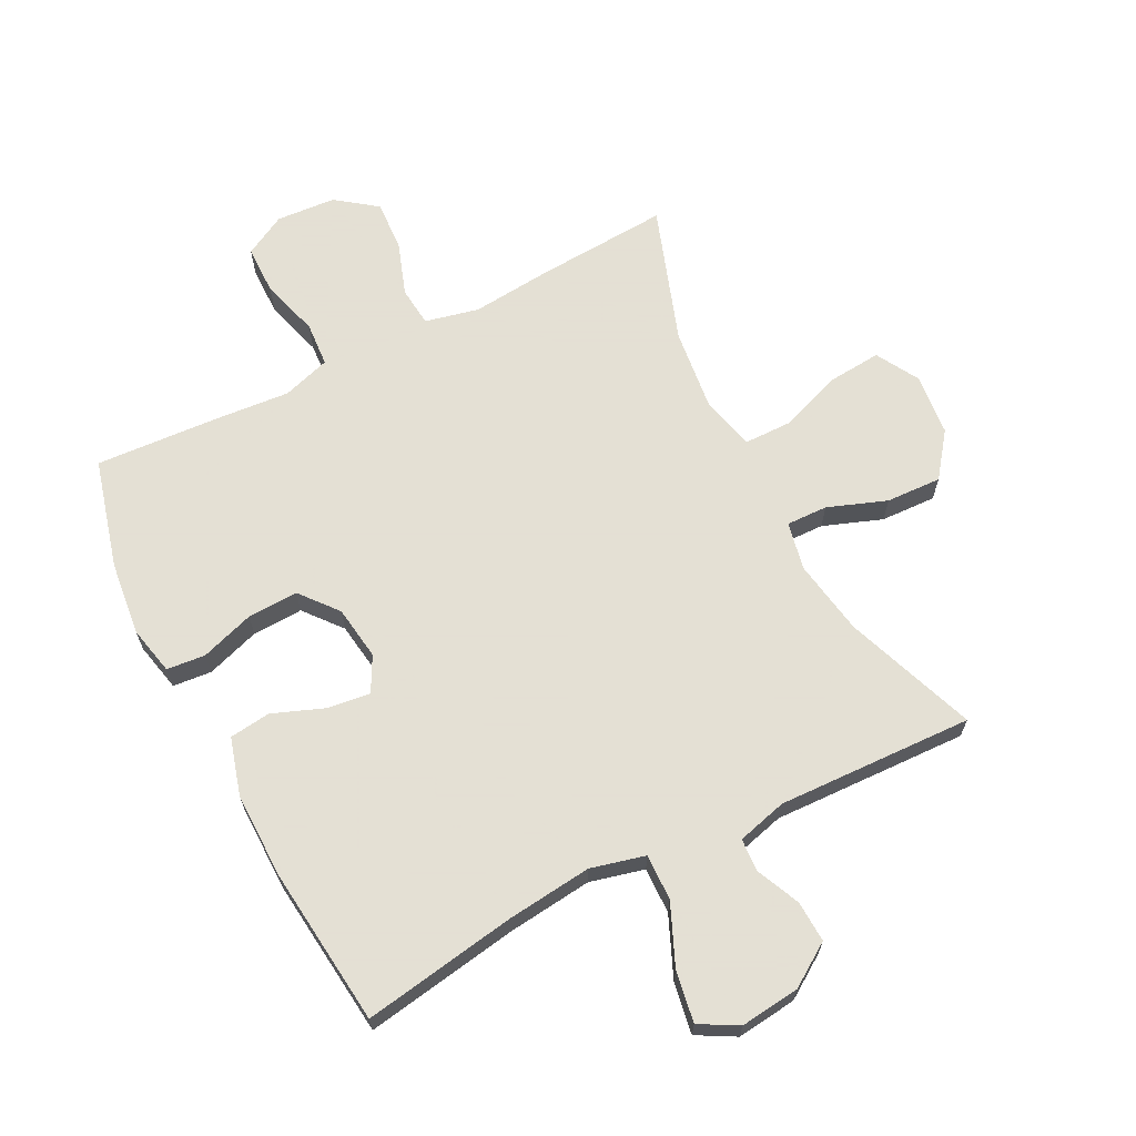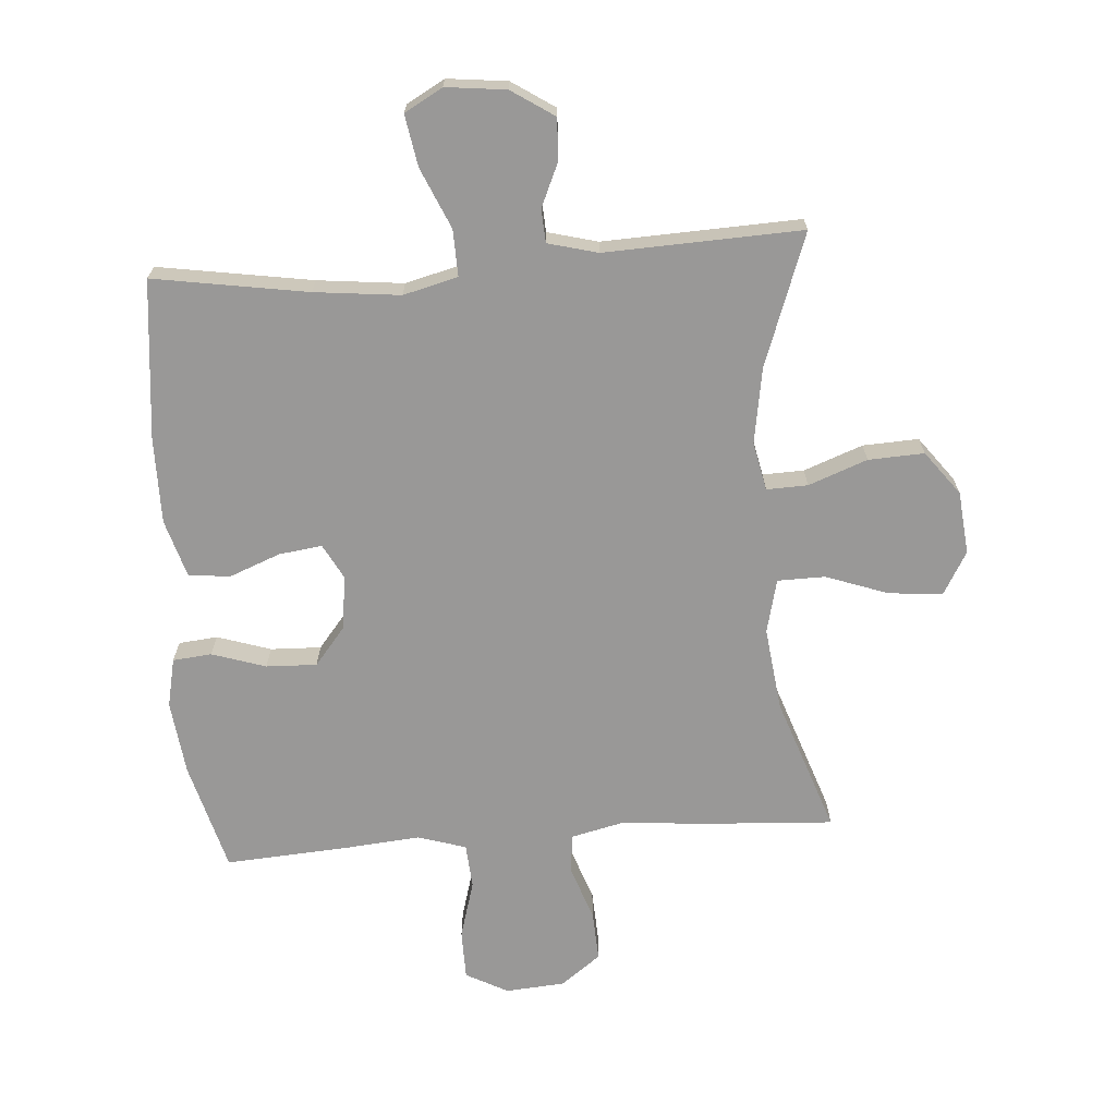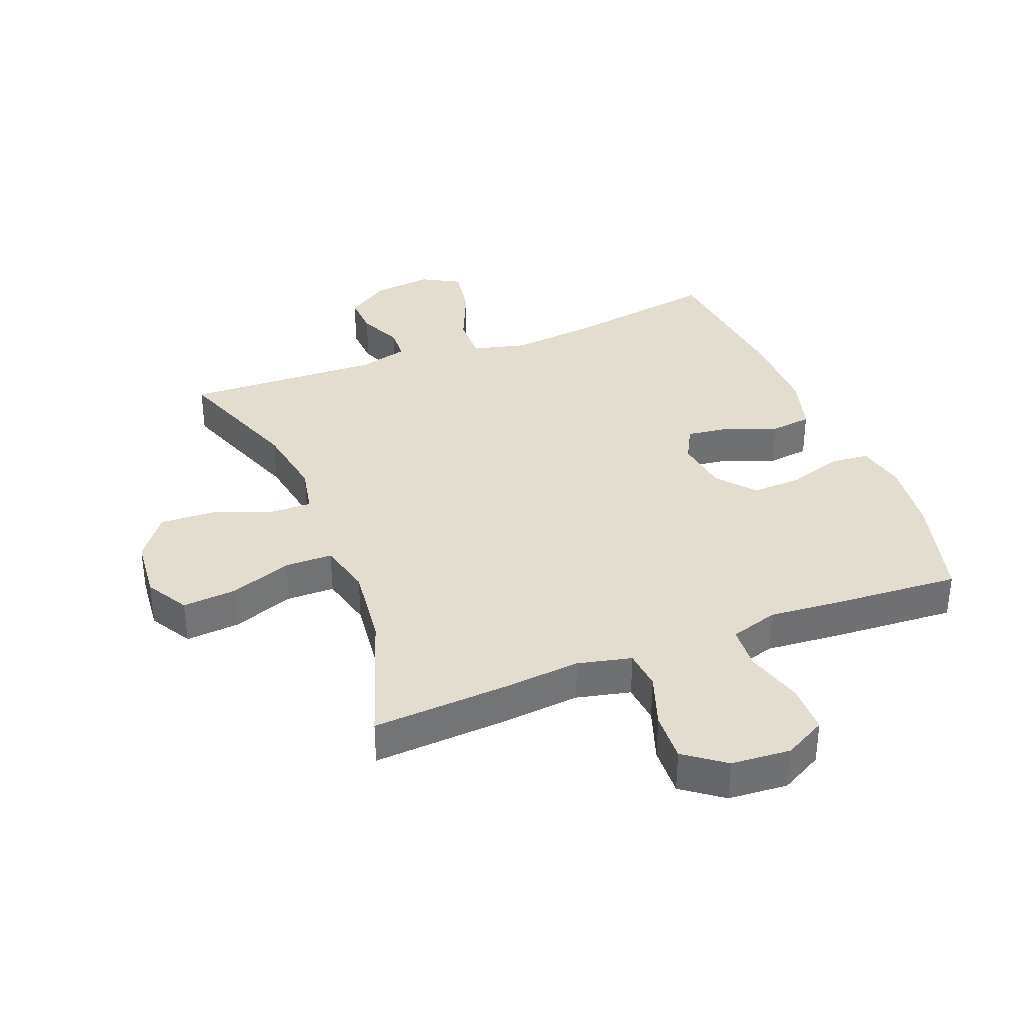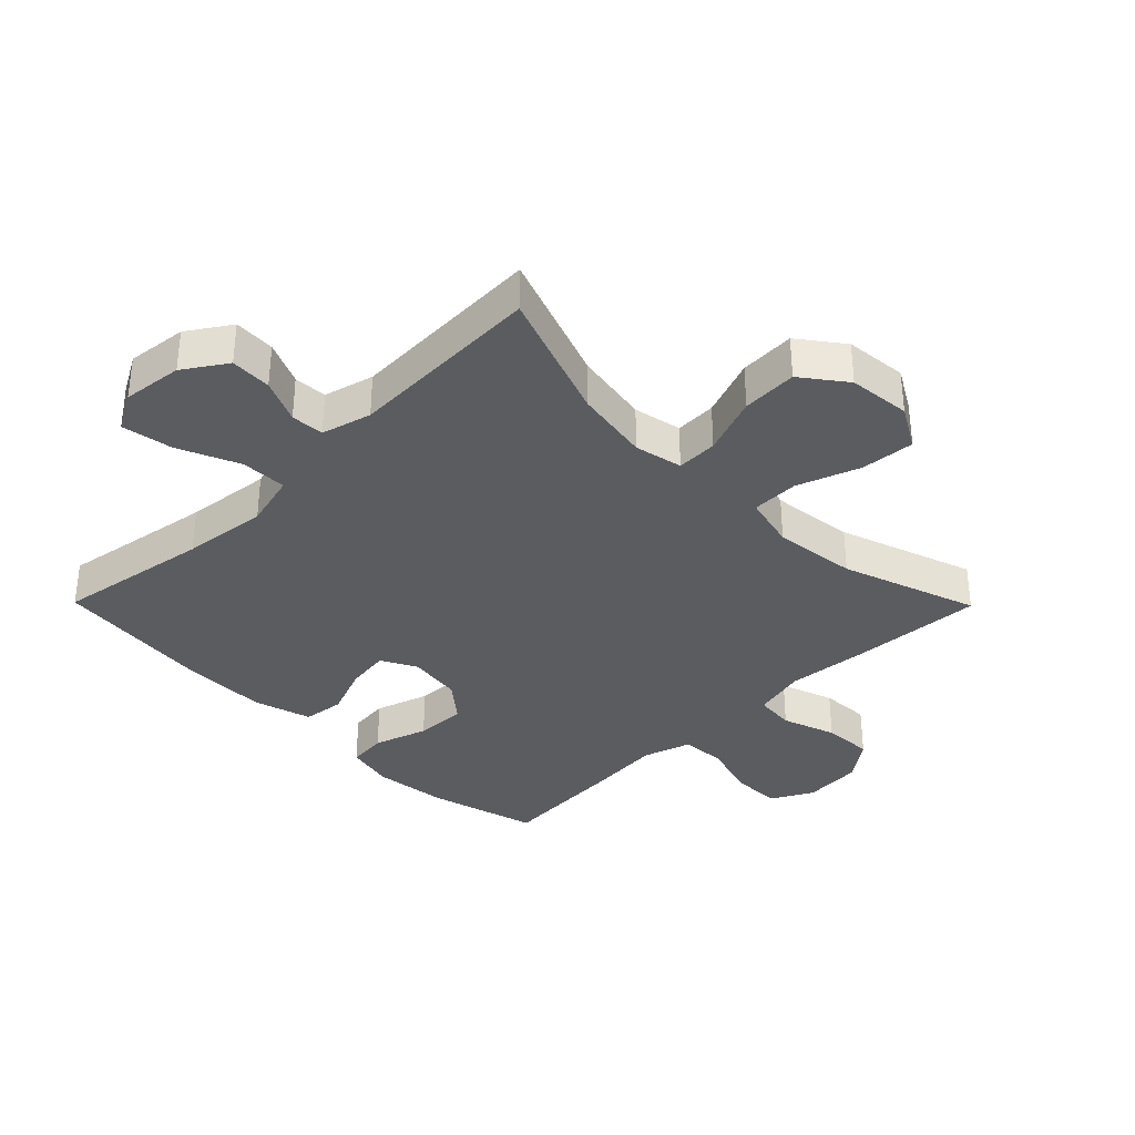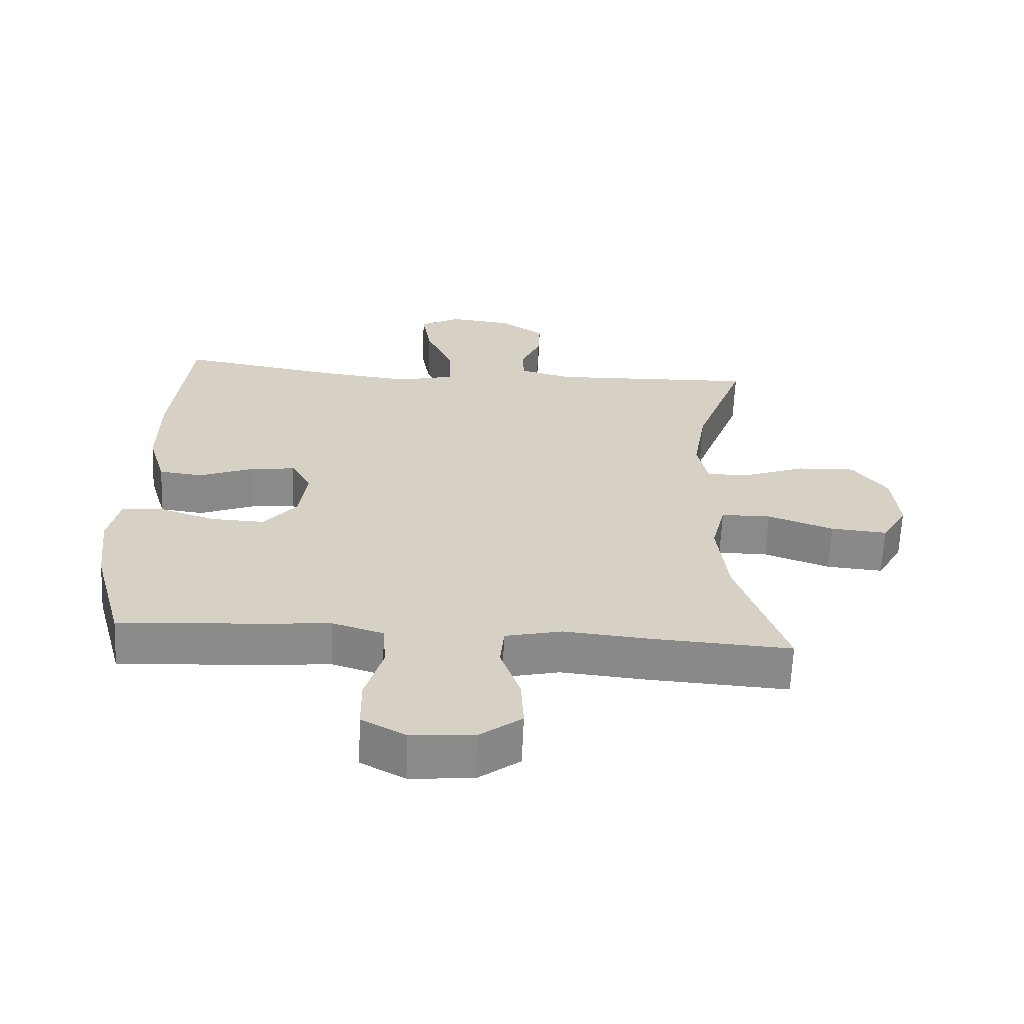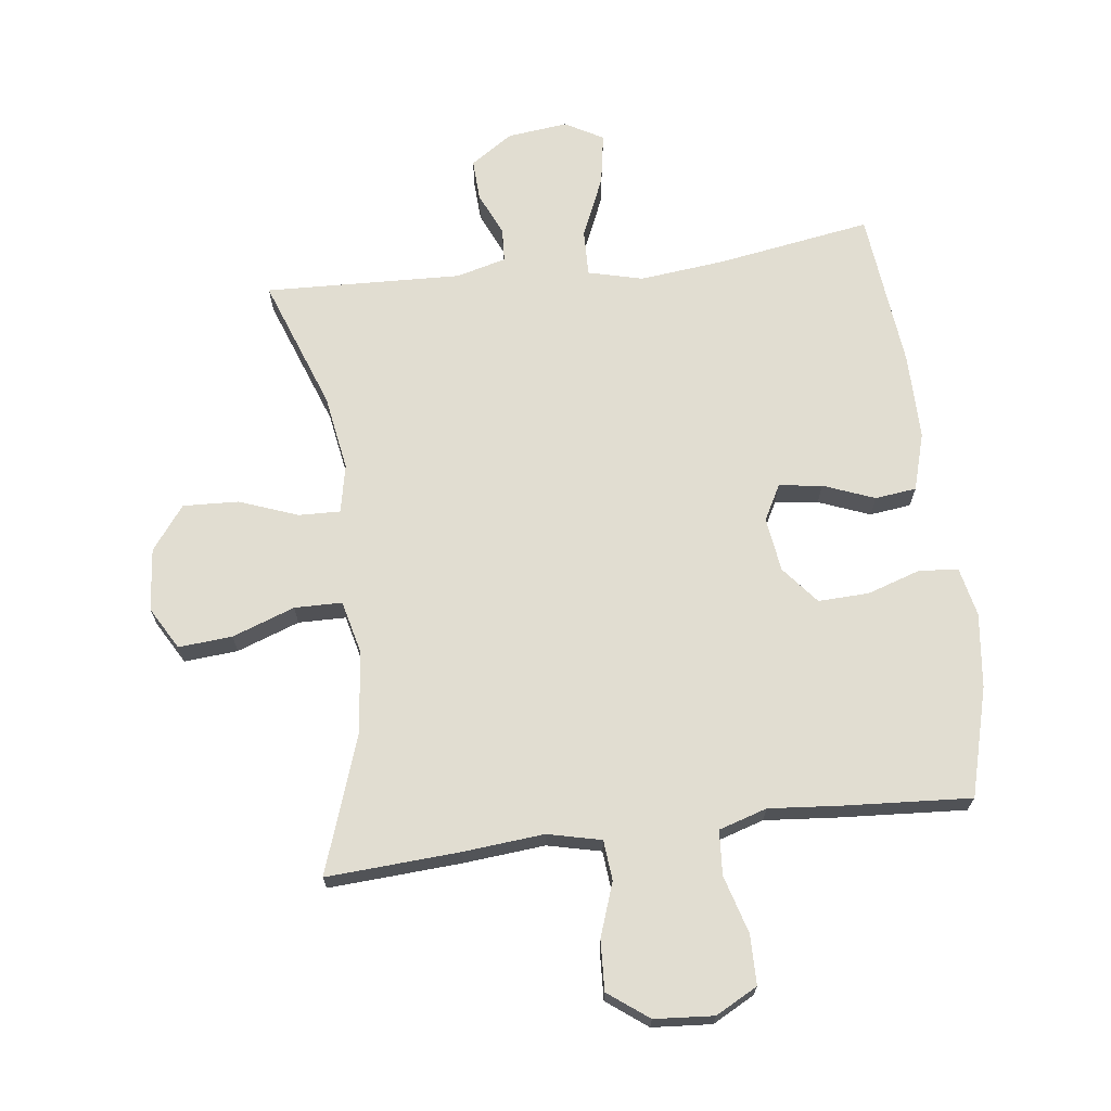
<metadata>
{"format":"obj","ext":"obj","renderer":"f3d","projection":"perspective","resolution":1024,"background":"white","views":[{"elev":66.2,"azim":-27.2,"up":"+Y"},{"elev":-68.7,"azim":4.3,"up":"+Y"},{"elev":35.5,"azim":158.5,"up":"+Y"},{"elev":-35.0,"azim":44.6,"up":"+Y"},{"elev":-63.6,"azim":-2.5,"up":"+Z"},{"elev":68.9,"azim":172.9,"up":"+Y"}]}
</metadata>
<code>
v -0.5 0.07 0.5
v -0.254 0.07 0.46
v -0.117 0.07 0.445
v -0.03 0.07 0.467
v -0.032 0.07 0.541
v -0.074 0.07 0.638
v -0.088 0.07 0.72
v -0.027 0.07 0.754
v 0.069 0.07 0.743
v 0.137 0.07 0.698
v 0.134 0.07 0.632
v 0.103 0.07 0.562
v 0.106 0.07 0.509
v 0.186 0.07 0.488
v 0.5 0.07 0.5
v 0.423 0.07 0.289
v 0.403 0.07 0.168
v 0.419 0.07 0.091
v 0.485 0.07 0.093
v 0.579 0.07 0.128
v 0.668 0.07 0.132
v 0.721 0.07 0.062
v 0.731 0.07 -0.038
v 0.692 0.07 -0.106
v 0.606 0.07 -0.099
v 0.506 0.07 -0.063
v 0.43 0.07 -0.064
v 0.409 0.07 -0.15
v 0.425 0.07 -0.283
v 0.5 0.07 -0.5
v 0.288 0.07 -0.487
v 0.158 0.07 -0.475
v 0.072 0.07 -0.495
v 0.066 0.07 -0.559
v 0.096 0.07 -0.645
v 0.1 0.07 -0.725
v 0.036 0.07 -0.773
v -0.059 0.07 -0.78
v -0.126 0.07 -0.744
v -0.127 0.07 -0.665
v -0.1 0.07 -0.572
v -0.105 0.07 -0.501
v -0.182 0.07 -0.477
v -0.299 0.07 -0.487
v -0.5 0.07 -0.5
v -0.547 0.07 -0.326
v -0.561 0.07 -0.207
v -0.544 0.07 -0.129
v -0.482 0.07 -0.123
v -0.396 0.07 -0.151
v -0.315 0.07 -0.154
v -0.266 0.07 -0.094
v -0.254 0.07 -0.007
v -0.284 0.07 0.049
v -0.353 0.07 0.04
v -0.435 0.07 0.008
v -0.501 0.07 0.016
v -0.528 0.07 0.108
v -0.527 0.07 0.246
v -0.5 0 0.5
v -0.254 0 0.46
v -0.117 0 0.445
v -0.03 0 0.467
v -0.032 0 0.541
v -0.074 0 0.638
v -0.088 0 0.72
v -0.027 0 0.754
v 0.069 0 0.743
v 0.137 0 0.698
v 0.134 0 0.632
v 0.103 0 0.562
v 0.106 0 0.509
v 0.186 0 0.488
v 0.5 0 0.5
v 0.423 0 0.289
v 0.403 0 0.168
v 0.419 0 0.091
v 0.485 0 0.093
v 0.579 0 0.128
v 0.668 0 0.132
v 0.721 0 0.062
v 0.731 0 -0.038
v 0.692 0 -0.106
v 0.606 0 -0.099
v 0.506 0 -0.063
v 0.43 0 -0.064
v 0.409 0 -0.15
v 0.425 0 -0.283
v 0.5 0 -0.5
v 0.288 0 -0.487
v 0.158 0 -0.475
v 0.072 0 -0.495
v 0.066 0 -0.559
v 0.096 0 -0.645
v 0.1 0 -0.725
v 0.036 0 -0.773
v -0.059 0 -0.78
v -0.126 0 -0.744
v -0.127 0 -0.665
v -0.1 0 -0.572
v -0.105 0 -0.501
v -0.182 0 -0.477
v -0.299 0 -0.487
v -0.5 0 -0.5
v -0.547 0 -0.326
v -0.561 0 -0.207
v -0.544 0 -0.129
v -0.482 0 -0.123
v -0.396 0 -0.151
v -0.315 0 -0.154
v -0.266 0 -0.094
v -0.254 0 -0.007
v -0.284 0 0.049
v -0.353 0 0.04
v -0.435 0 0.008
v -0.501 0 0.016
v -0.528 0 0.108
v -0.527 0 0.246
f 58 59 1 2
f 55 56 57 58
f 54 55 58 2
f 53 54 2 3
f 52 53 3 4
f 47 48 49 50
f 47 50 51
f 46 47 51
f 43 44 45 46
f 42 43 46 51
f 38 39 40 41
f 38 41 42
f 37 38 42
f 34 35 36 37
f 33 34 37 42
f 32 33 42 51
f 29 30 31 32
f 28 29 32 51
f 23 24 25 26
f 23 26 27
f 22 23 27
f 19 20 21 22
f 18 19 22 27
f 17 18 27 28
f 14 15 16
f 13 14 16 17
f 9 10 11 12
f 9 12 13
f 8 9 13
f 5 6 7 8
f 4 5 8 13
f 52 4 13 17
f 17 28 51 52
f 61 60 118 117
f 117 116 115 114
f 61 117 114 113
f 62 61 113 112
f 63 62 112 111
f 109 108 107 106
f 110 109 106
f 110 106 105
f 105 104 103 102
f 110 105 102 101
f 100 99 98 97
f 101 100 97
f 101 97 96
f 96 95 94 93
f 101 96 93 92
f 110 101 92 91
f 91 90 89 88
f 110 91 88 87
f 85 84 83 82
f 86 85 82
f 86 82 81
f 81 80 79 78
f 86 81 78 77
f 87 86 77 76
f 75 74 73
f 76 75 73 72
f 71 70 69 68
f 72 71 68
f 72 68 67
f 67 66 65 64
f 72 67 64 63
f 76 72 63 111
f 111 110 87 76
f 1 60 61 2
f 2 61 62 3
f 3 62 63 4
f 4 63 64 5
f 5 64 65 6
f 6 65 66 7
f 7 66 67 8
f 8 67 68 9
f 9 68 69 10
f 10 69 70 11
f 11 70 71 12
f 12 71 72 13
f 13 72 73 14
f 14 73 74 15
f 15 74 75 16
f 16 75 76 17
f 17 76 77 18
f 18 77 78 19
f 19 78 79 20
f 20 79 80 21
f 21 80 81 22
f 22 81 82 23
f 23 82 83 24
f 24 83 84 25
f 25 84 85 26
f 26 85 86 27
f 27 86 87 28
f 28 87 88 29
f 29 88 89 30
f 30 89 90 31
f 31 90 91 32
f 32 91 92 33
f 33 92 93 34
f 34 93 94 35
f 35 94 95 36
f 36 95 96 37
f 37 96 97 38
f 38 97 98 39
f 39 98 99 40
f 40 99 100 41
f 41 100 101 42
f 42 101 102 43
f 43 102 103 44
f 44 103 104 45
f 45 104 105 46
f 46 105 106 47
f 47 106 107 48
f 48 107 108 49
f 49 108 109 50
f 50 109 110 51
f 51 110 111 52
f 52 111 112 53
f 53 112 113 54
f 54 113 114 55
f 55 114 115 56
f 56 115 116 57
f 57 116 117 58
f 58 117 118 59
f 59 118 60 1

</code>
